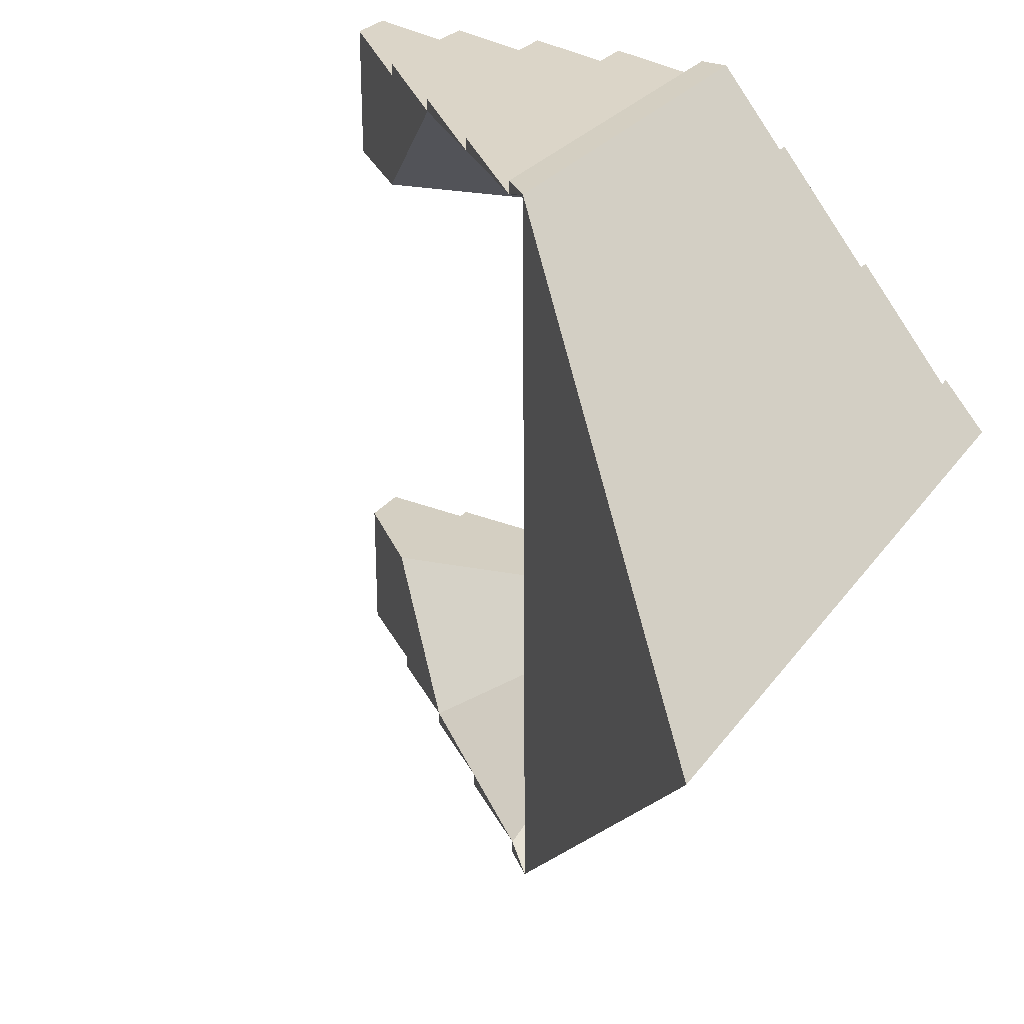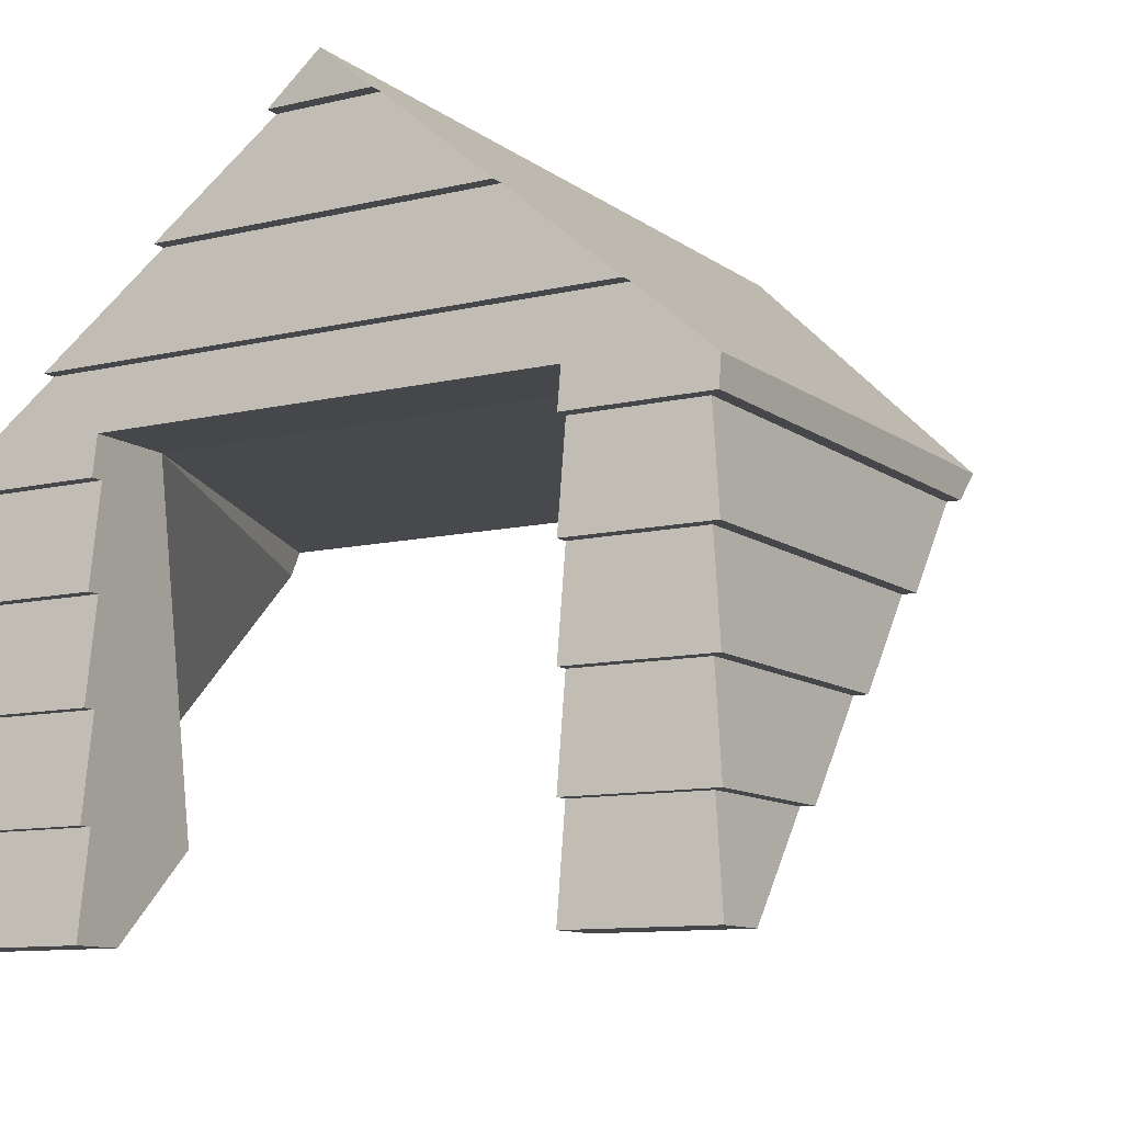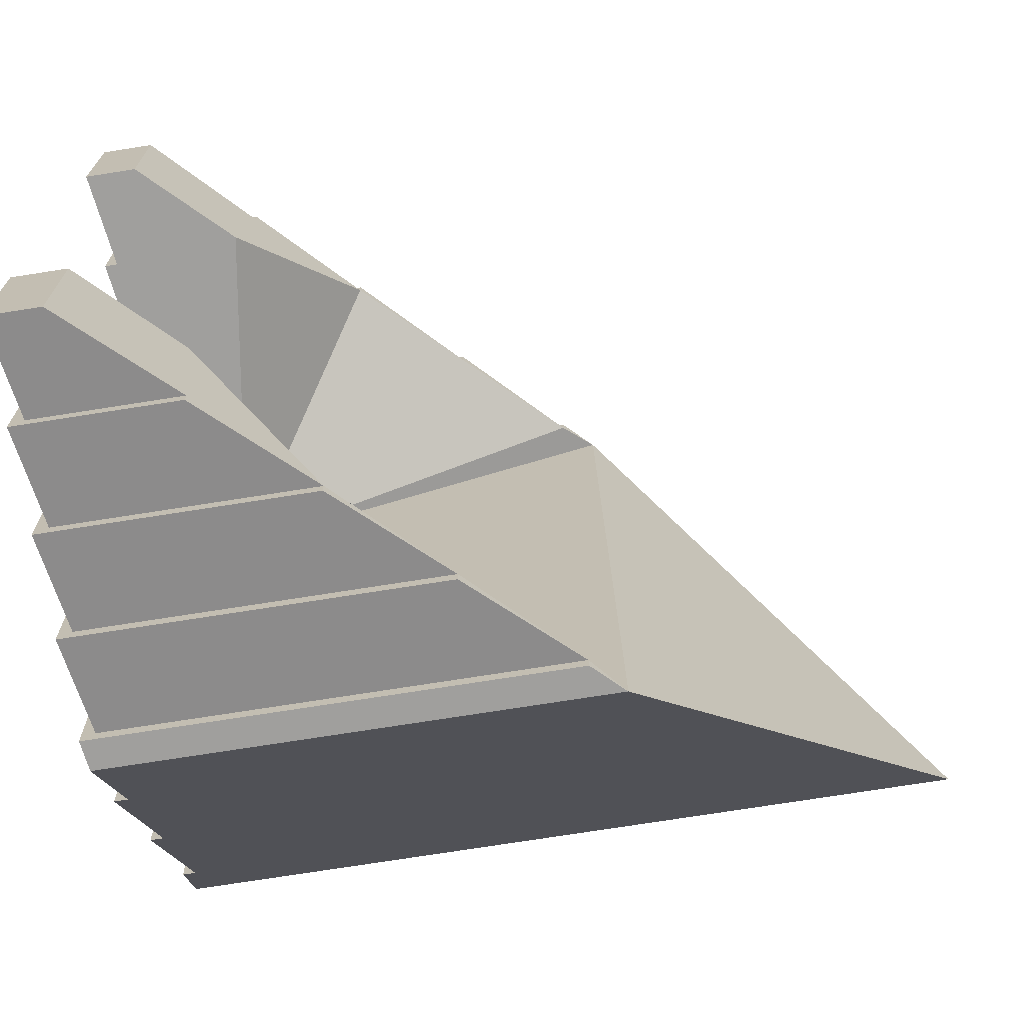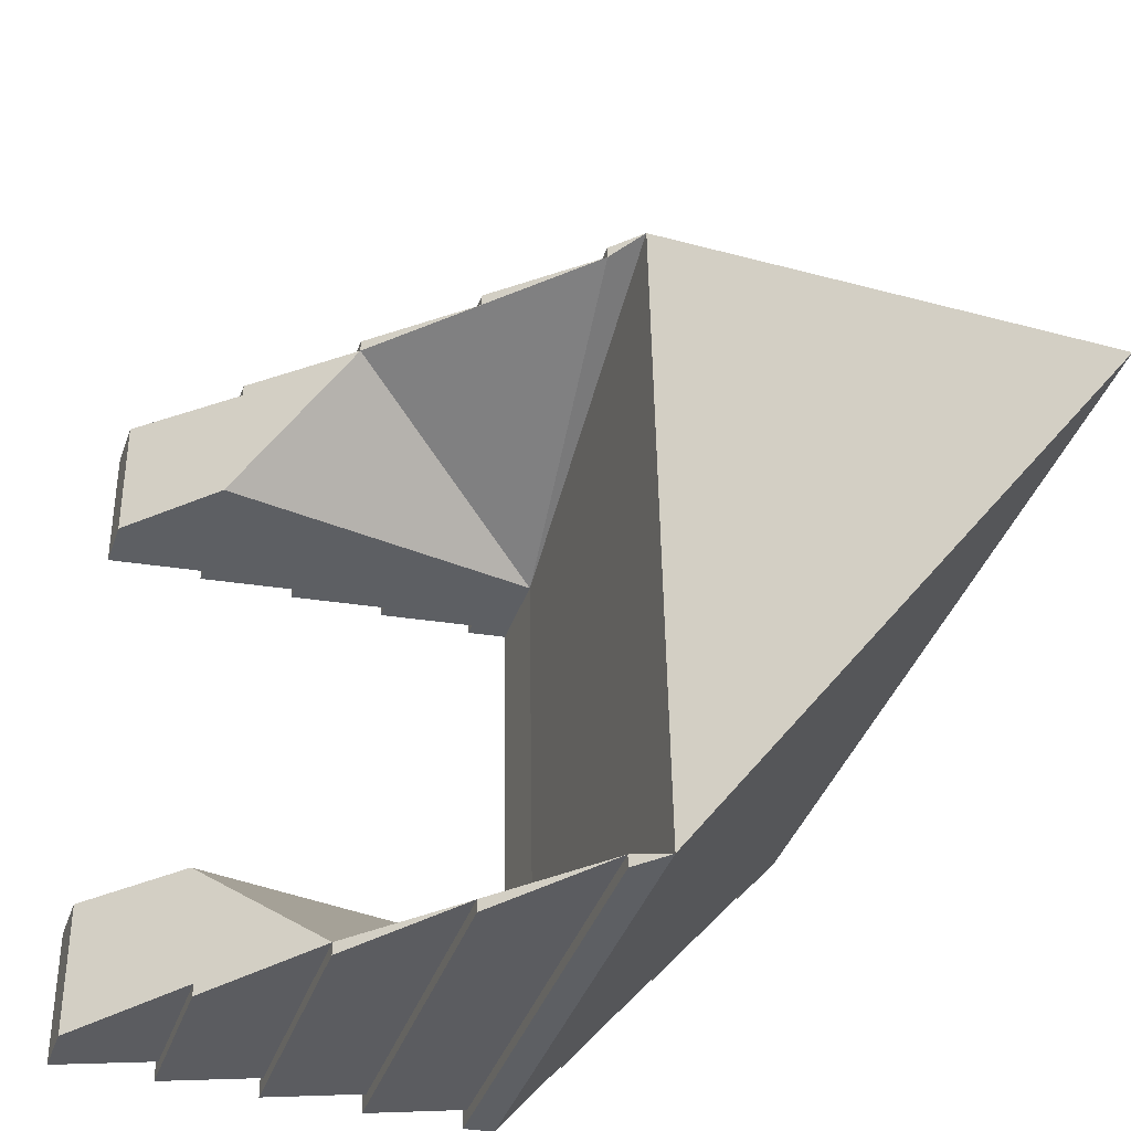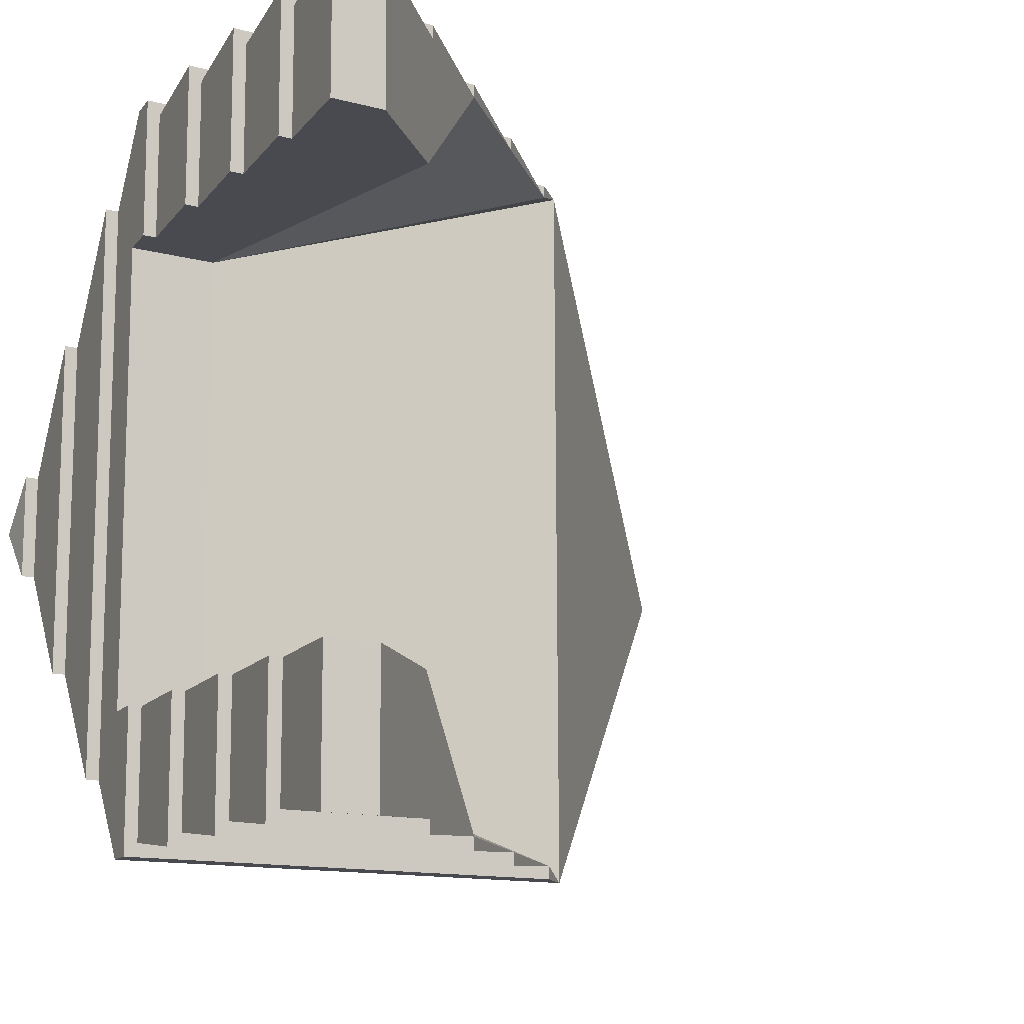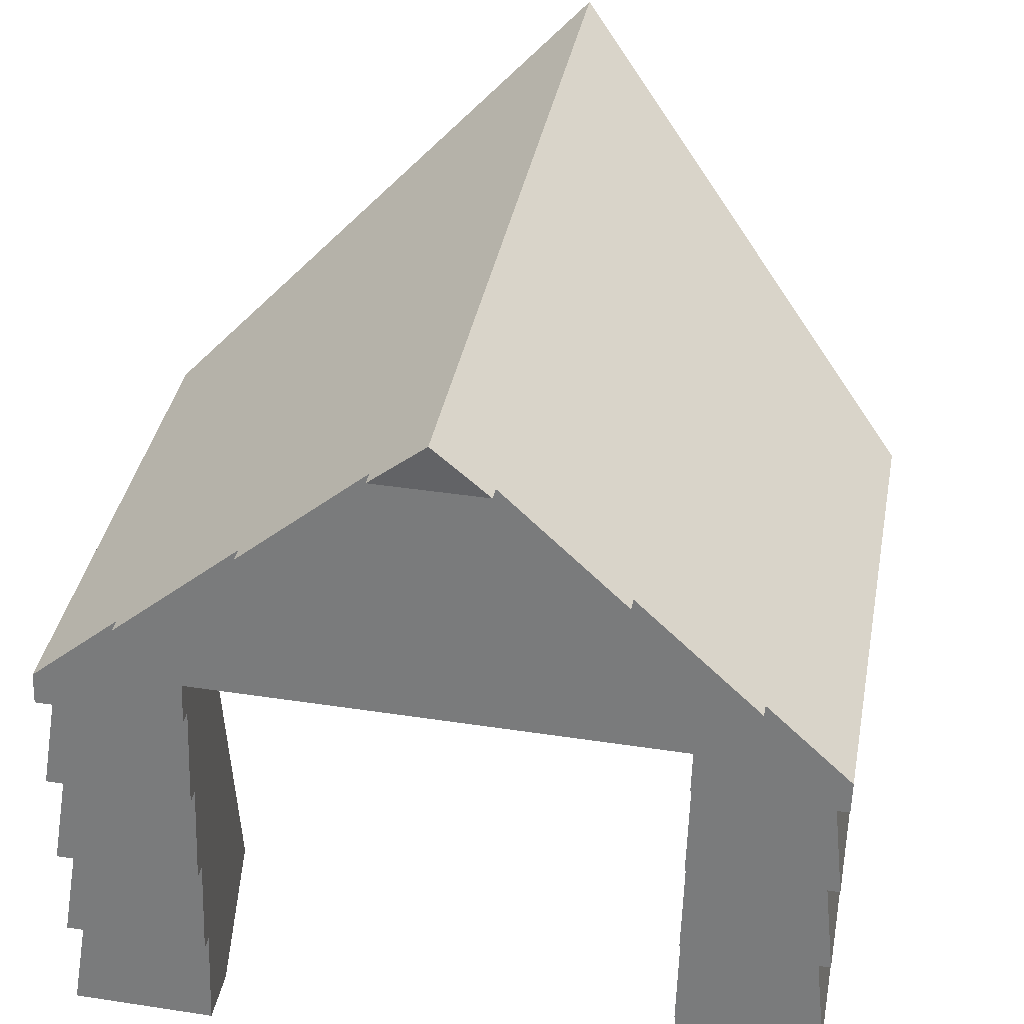
<metadata>
{"format":"obj","ext":"obj","renderer":"f3d","projection":"perspective","resolution":1024,"background":"white","views":[{"elev":26.3,"azim":117.7,"up":"+Z"},{"elev":-11.8,"azim":-59.9,"up":"+Y"},{"elev":-71.8,"azim":9.7,"up":"+Z"},{"elev":-39.8,"azim":72.0,"up":"+Z"},{"elev":-14.4,"azim":-30.4,"up":"+Z"},{"elev":36.7,"azim":-80.0,"up":"+Y"}]}
</metadata>
<code>
o KH_Upper_wall-pink
v -17.44 140.5 17.4
v -17.31 141.7 17.41
v -16.96 144.3 14.33
v -17.38 140.6 12.08
v -17.21 142.1 12.1
v -17.02 142.3 -5.399
v -16.73 144.6 -7.579
v -17 142 -10.72
v -17.14 140.8 -10.73
v -17.19 140.8 -5.417
v -16.69 140.8 -5.412
v -16.64 140.8 -10.23
v 0.3187 141.1 -10.04
v 0.3241 141.1 -10.54
v 0.02656 140.8 17.09
v 0.02118 140.8 17.59
v -16.93 140.6 16.9
v -16.88 140.6 12.09
v -17.08 137.1 -10.77
v -17.14 137 -5.457
v -17.38 136.8 17.36
v -17.33 136.8 12.04
v -16.64 137 -5.452
v -16.58 137.1 -10.27
v -3.489 137.3 -10.13
v -3.484 137.3 -10.63
v -3.781 137 17.01
v -3.787 137 17.51
v -16.88 136.8 16.86
v -16.83 136.9 12.05
v -17.02 133.3 -10.81
v -17.08 133.3 -5.497
v -17.33 133 17.32
v -17.27 133.1 12
v -16.58 133.3 -5.491
v -16.53 133.3 -10.31
v -7.297 133.5 -10.21
v -7.292 133.5 -10.71
v -7.589 133.2 16.92
v -7.595 133.2 17.42
v -16.82 133.1 16.82
v -16.77 133.1 12.01
v -16.96 129.6 -10.85
v -17.02 129.5 -5.537
v -17.27 129.3 17.28
v -17.21 129.4 11.96
v -16.52 129.5 -5.531
v -16.47 129.6 -10.35
v -11.11 129.7 -10.29
v -11.1 129.7 -10.79
v -11.4 129.4 16.84
v -11.4 129.4 17.34
v -16.76 129.3 16.78
v -16.71 129.4 11.97
v -16.91 125.8 -10.89
v -16.96 125.8 -5.576
v -17.21 125.5 17.24
v -17.15 125.6 11.92
v -17.48 151.9 5.47
v -17.49 153.6 3.469
v -17.44 152 1.432
v 1.179 142 17.61
v 13.32 154.1 3.806
v -16.98 151.9 5.475
v -17.47 148.1 9.899
v -16.97 148.1 9.904
v -17.46 144.3 14.33
v -16.94 152 1.438
v 1.482 142.3 -10.52
v -17.33 148.3 -3.076
v -16.83 148.3 -3.071
v -17.23 144.6 -7.585
v -14.91 125.9 -10.87
v -15.21 125.6 17.26
v -13.72 142.3 -5.363
v -13.91 142.2 12.13
v -14.97 125.8 -5.555
v -11.52 129.3 -5.48
v -13.52 129.2 -5.502
v -13.71 129 12
v -11.71 129.1 12.02
v -15.15 125.6 11.94
f 1 2 3
f 4 1 5
f 5 1 3
f 5 3 6
f 6 3 7
f 7 8 6
f 6 8 9
f 6 9 10
f 11 10 12
f 12 10 9
f 12 9 13
f 13 9 14
f 15 16 17
f 17 16 1
f 17 1 18
f 18 1 4
f 12 19 11
f 11 19 20
f 21 17 22
f 22 17 18
f 23 20 24
f 24 20 19
f 24 19 25
f 25 19 26
f 27 28 29
f 29 28 21
f 29 21 30
f 30 21 22
f 24 31 23
f 23 31 32
f 33 29 34
f 34 29 30
f 35 32 36
f 36 32 31
f 36 31 37
f 37 31 38
f 39 40 41
f 41 40 33
f 41 33 42
f 42 33 34
f 36 43 35
f 35 43 44
f 45 41 46
f 46 41 42
f 47 44 48
f 48 44 43
f 48 43 49
f 49 43 50
f 51 52 53
f 53 52 45
f 53 45 54
f 54 45 46
f 48 55 47
f 47 55 56
f 57 53 58
f 58 53 54
f 59 60 61
f 62 2 16
f 16 2 1
f 2 62 3
f 3 62 63
f 64 65 66
f 67 3 66
f 66 3 63
f 66 63 64
f 64 63 60
f 64 60 59
f 61 60 68
f 68 60 63
f 69 8 63
f 63 8 7
f 70 68 71
f 71 68 63
f 71 63 72
f 72 63 7
f 14 9 69
f 69 9 8
f 68 64 61
f 61 64 59
f 70 65 68
f 68 65 64
f 71 66 70
f 70 66 65
f 72 67 71
f 71 67 66
f 7 3 72
f 72 3 67
f 26 19 13
f 13 19 12
f 38 31 25
f 25 31 24
f 50 43 37
f 37 43 36
f 73 55 49
f 49 55 48
f 15 17 28
f 28 17 21
f 27 29 40
f 40 29 33
f 39 41 52
f 52 41 45
f 74 51 57
f 57 51 53
f 75 76 6
f 6 76 5
f 75 6 10
f 35 44 47
f 10 11 75
f 75 11 20
f 75 20 23
f 77 78 56
f 56 78 79
f 56 79 47
f 47 79 75
f 47 75 35
f 35 75 23
f 35 23 32
f 80 81 82
f 54 46 42
f 4 5 18
f 18 5 76
f 42 76 54
f 54 76 80
f 54 80 58
f 58 80 82
f 22 18 30
f 30 18 76
f 30 76 34
f 34 76 42
f 73 77 55
f 55 77 56
f 82 74 58
f 58 74 57
f 49 50 37
f 81 76 39
f 14 69 13
f 63 62 69
f 26 13 25
f 69 76 75
f 62 16 15
f 27 40 39
f 38 25 37
f 77 73 78
f 78 73 49
f 81 51 82
f 82 51 74
f 52 51 39
f 75 79 78
f 27 15 28
f 81 80 76
f 76 62 15
f 15 27 76
f 27 39 76
f 39 51 81
f 69 62 76
f 49 37 78
f 37 25 75
f 78 37 75
f 13 69 75
f 25 13 75

</code>
